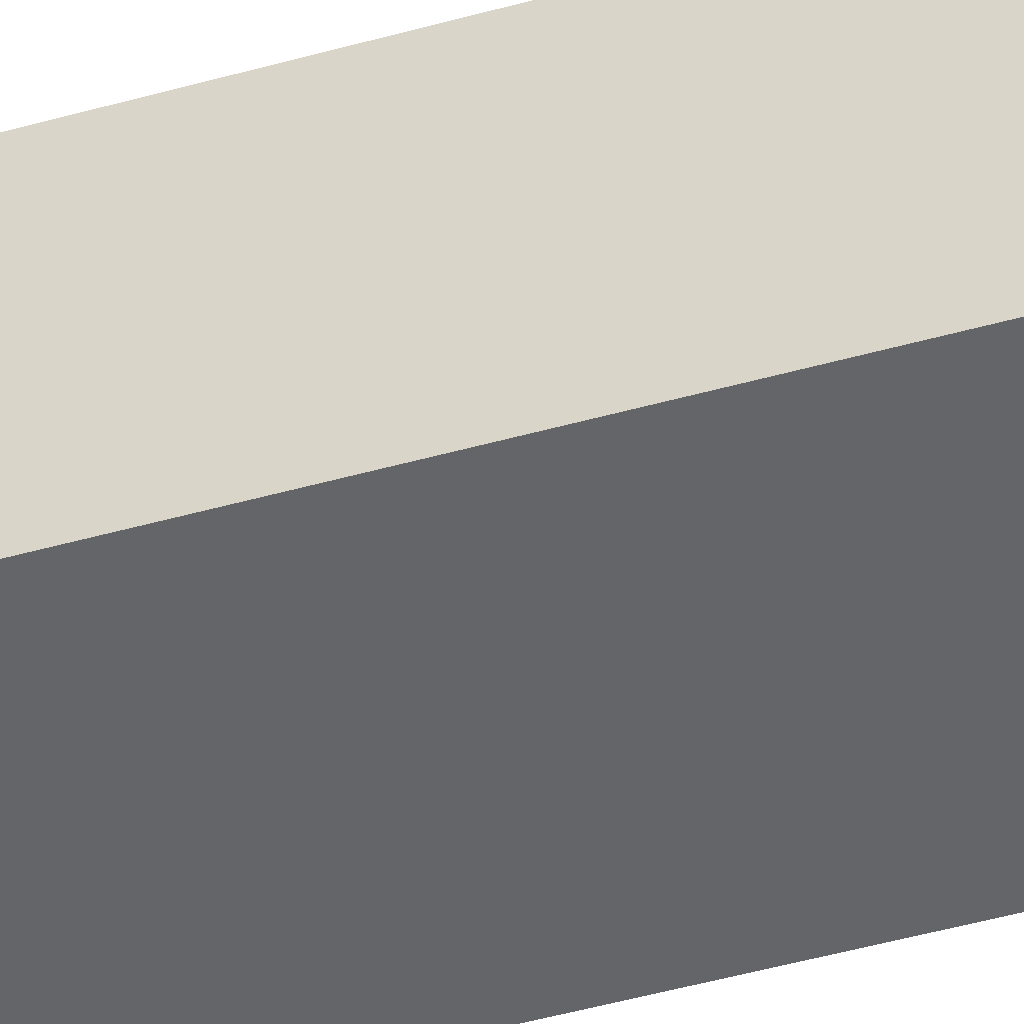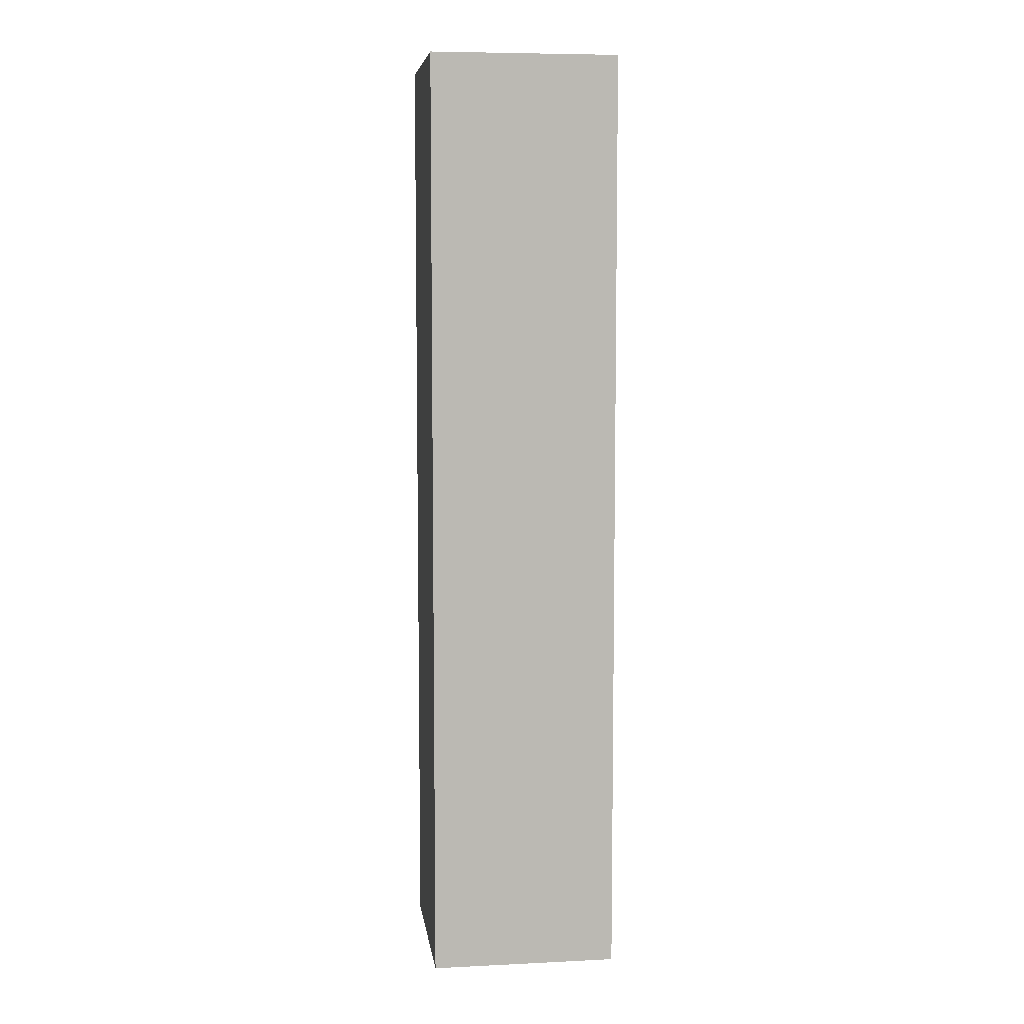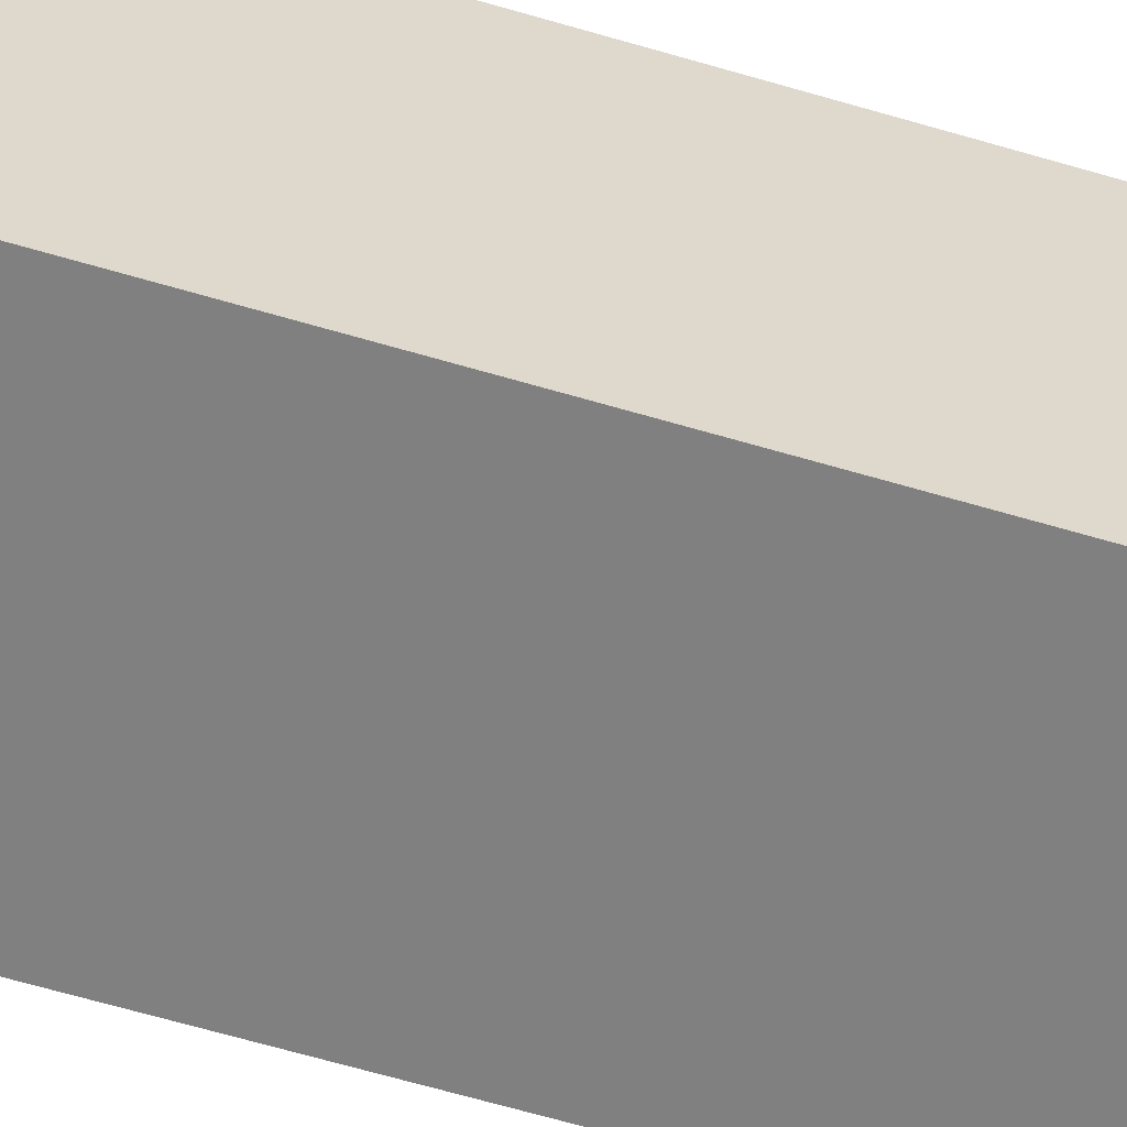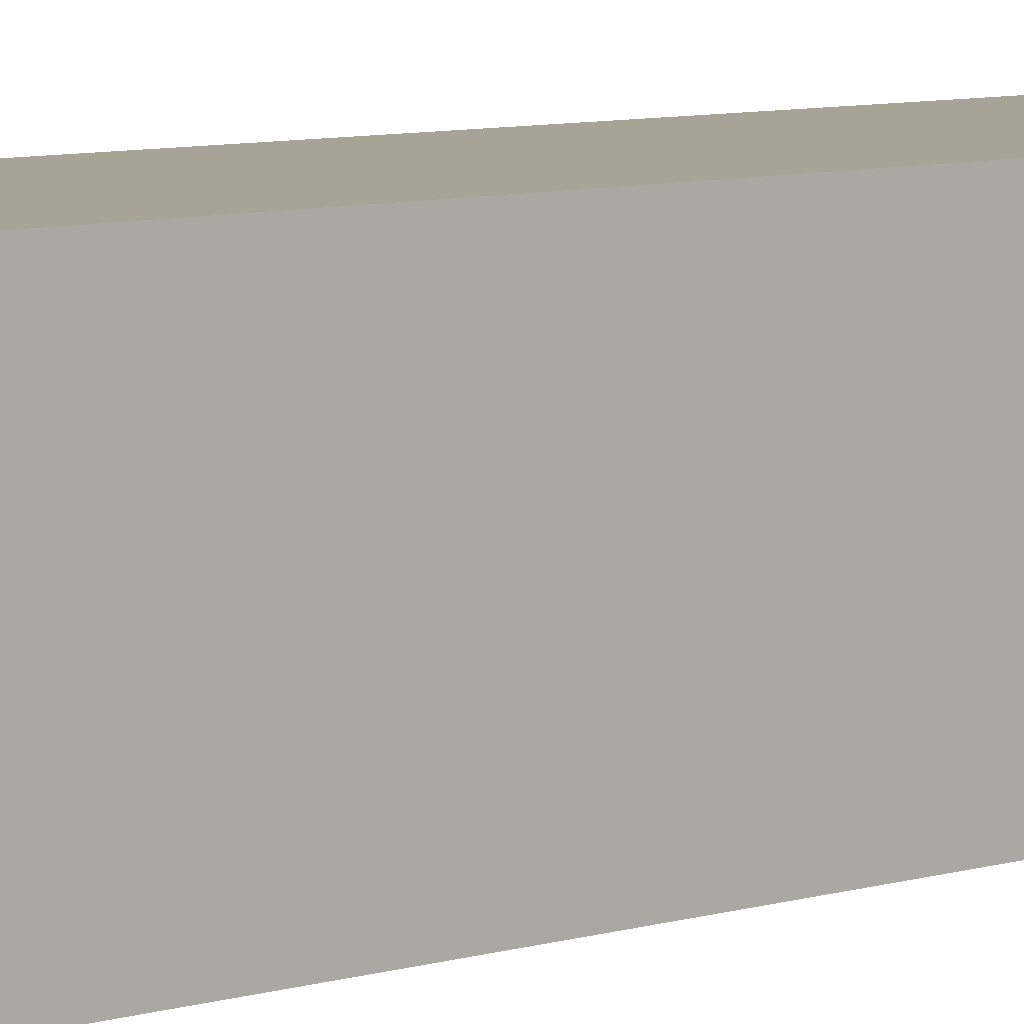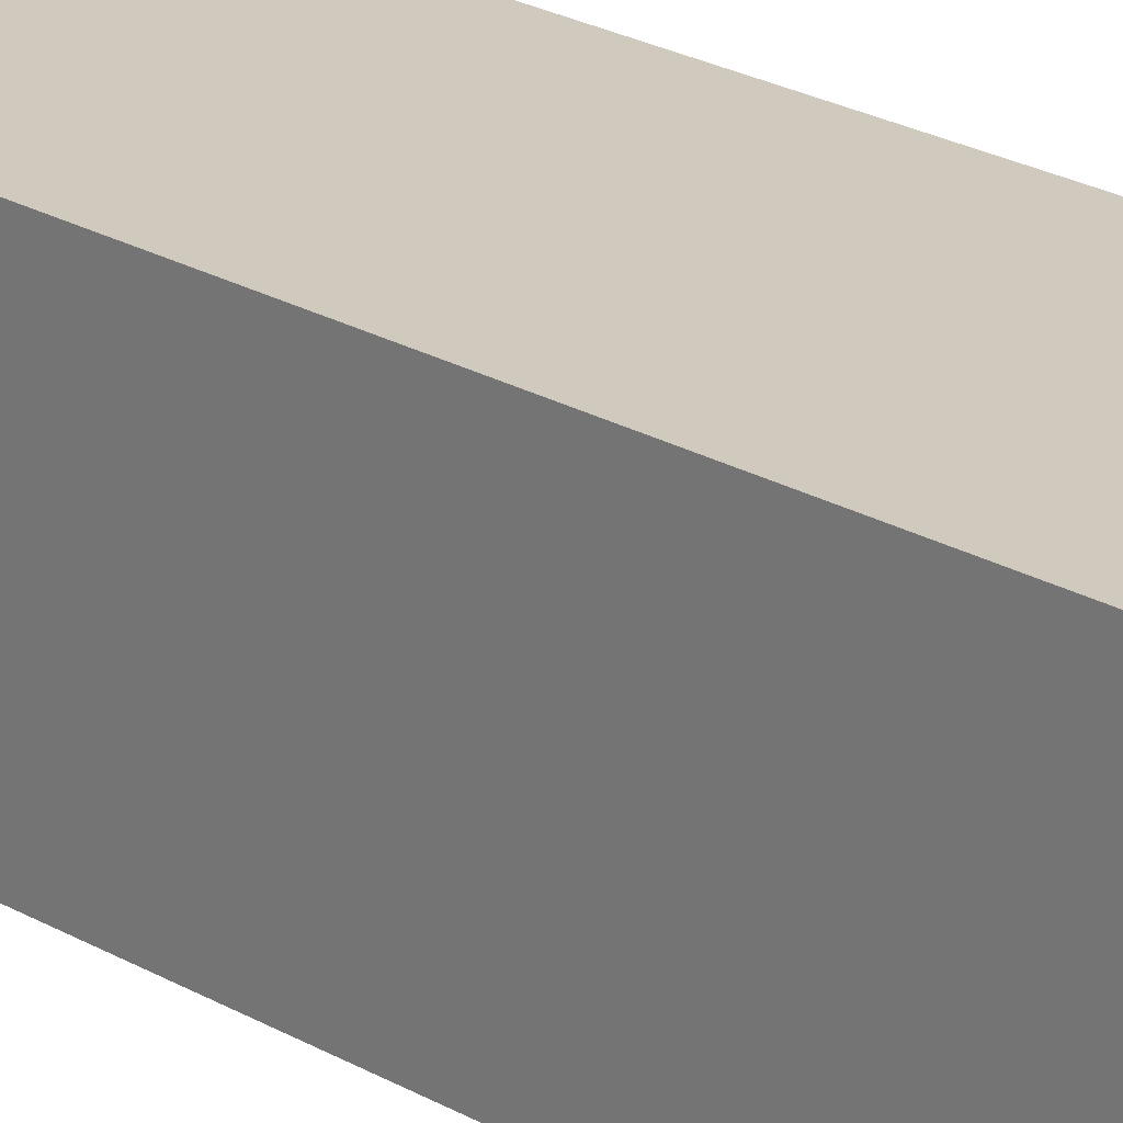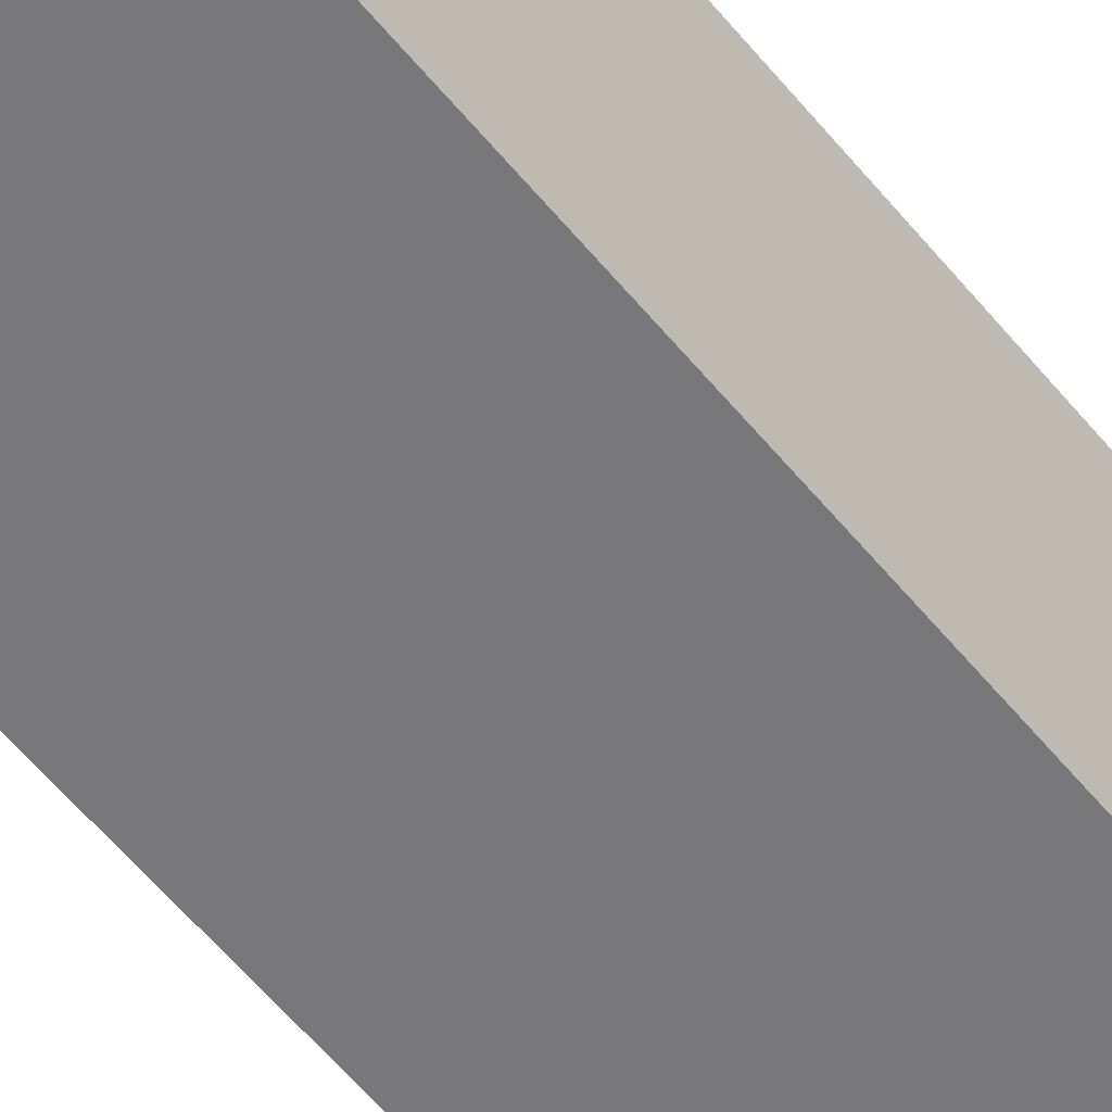
<metadata>
{"format":"obj","ext":"obj","renderer":"f3d","projection":"perspective","resolution":1024,"background":"white","views":[{"elev":-51.5,"azim":-73.3,"up":"+Y"},{"elev":7.2,"azim":172.2,"up":"+Z"},{"elev":-60.0,"azim":-107.2,"up":"+Y"},{"elev":6.7,"azim":45.5,"up":"+Y"},{"elev":22.9,"azim":134.8,"up":"+Y"},{"elev":-57.5,"azim":38.7,"up":"+Y"}]}
</metadata>
<code>
v 0 0 -5
v 0 0 0
v 0 1 -5
v 0 1 0
v 1 1 -5
v 1 1 0
v 1 0 -5
v 1 0 0
f 1 2 4 3
f 3 4 6 5
f 5 6 8 7
f 7 8 2 1
f 2 8 6 4
f 7 1 3 5

</code>
